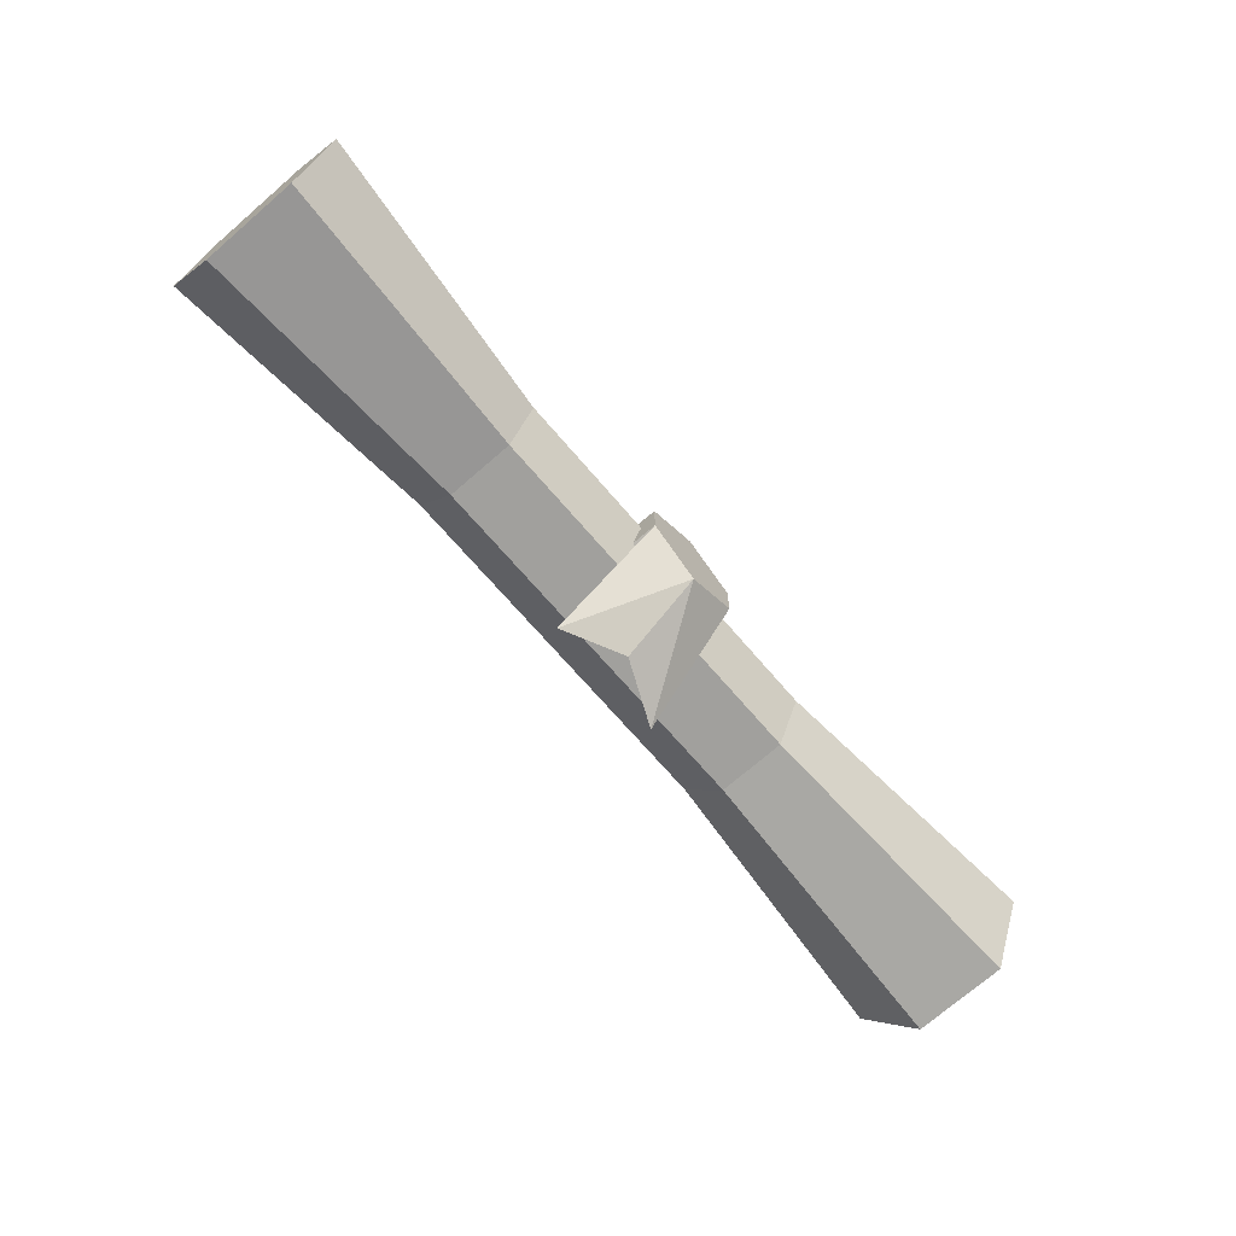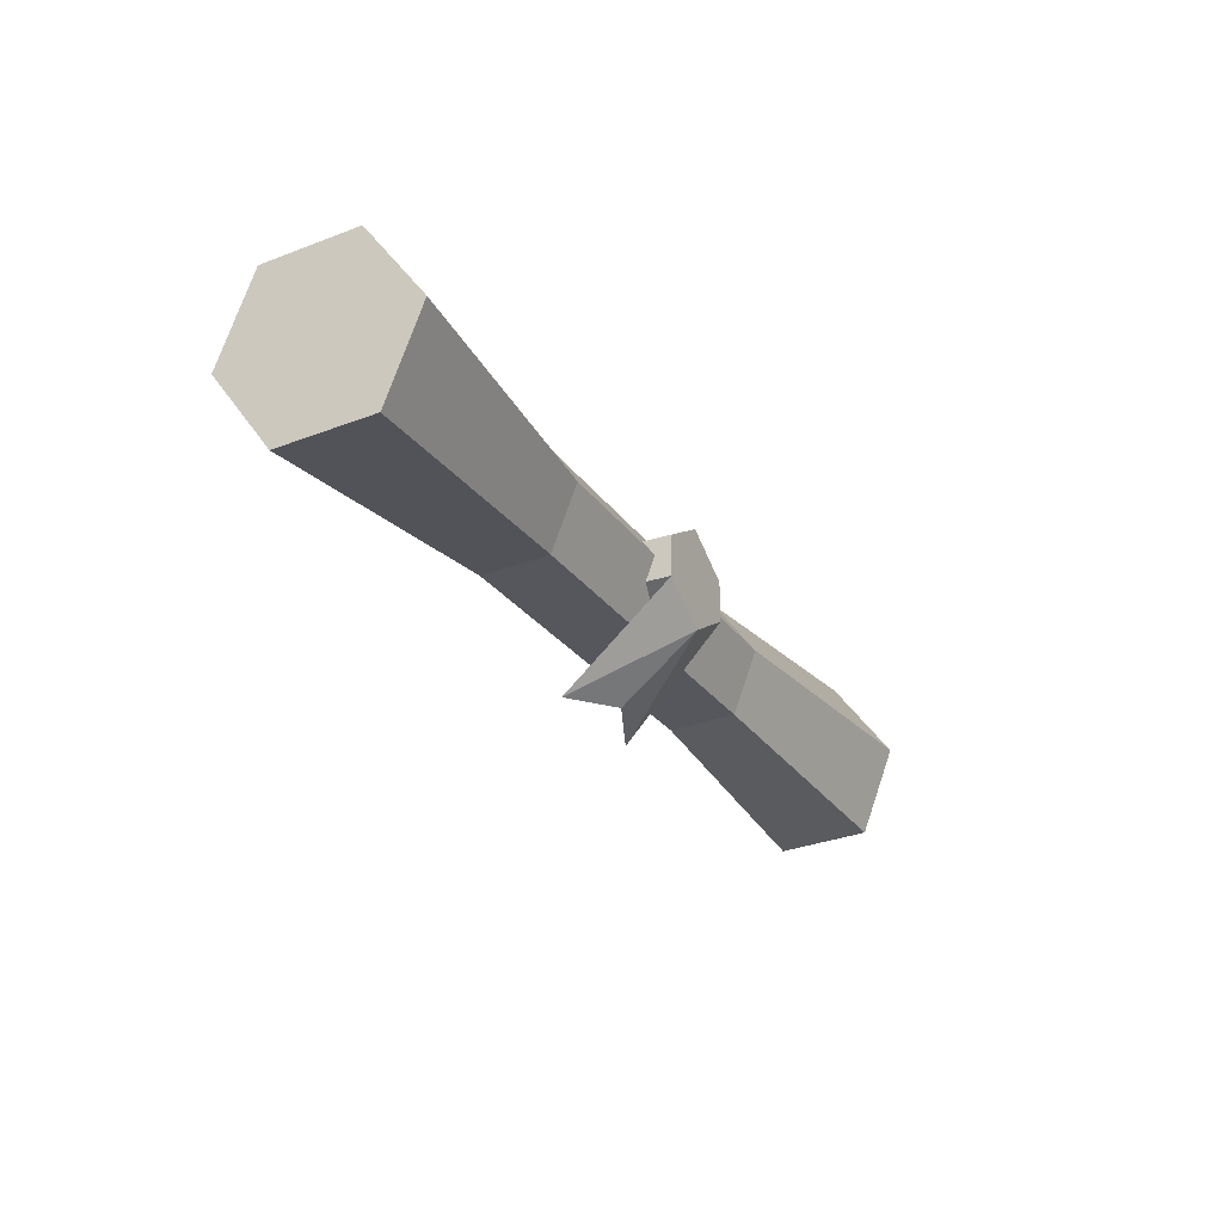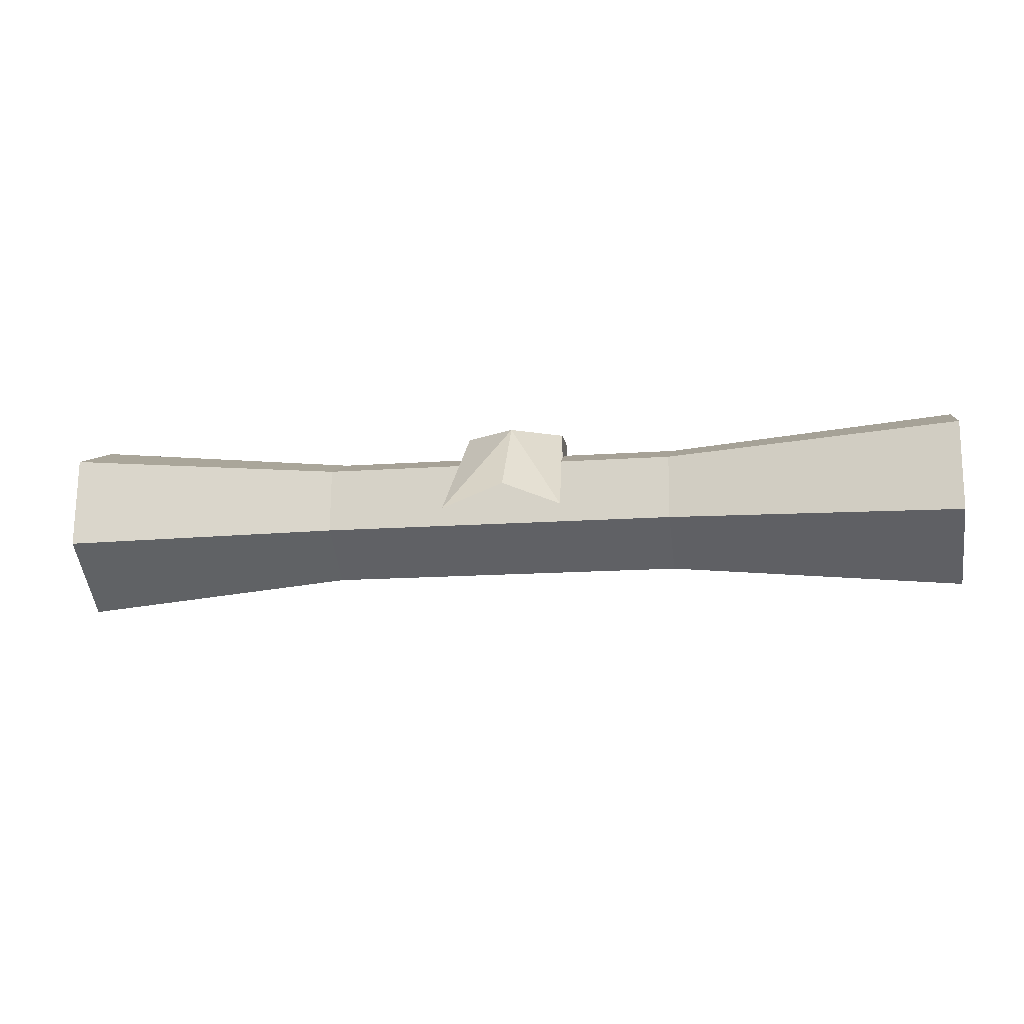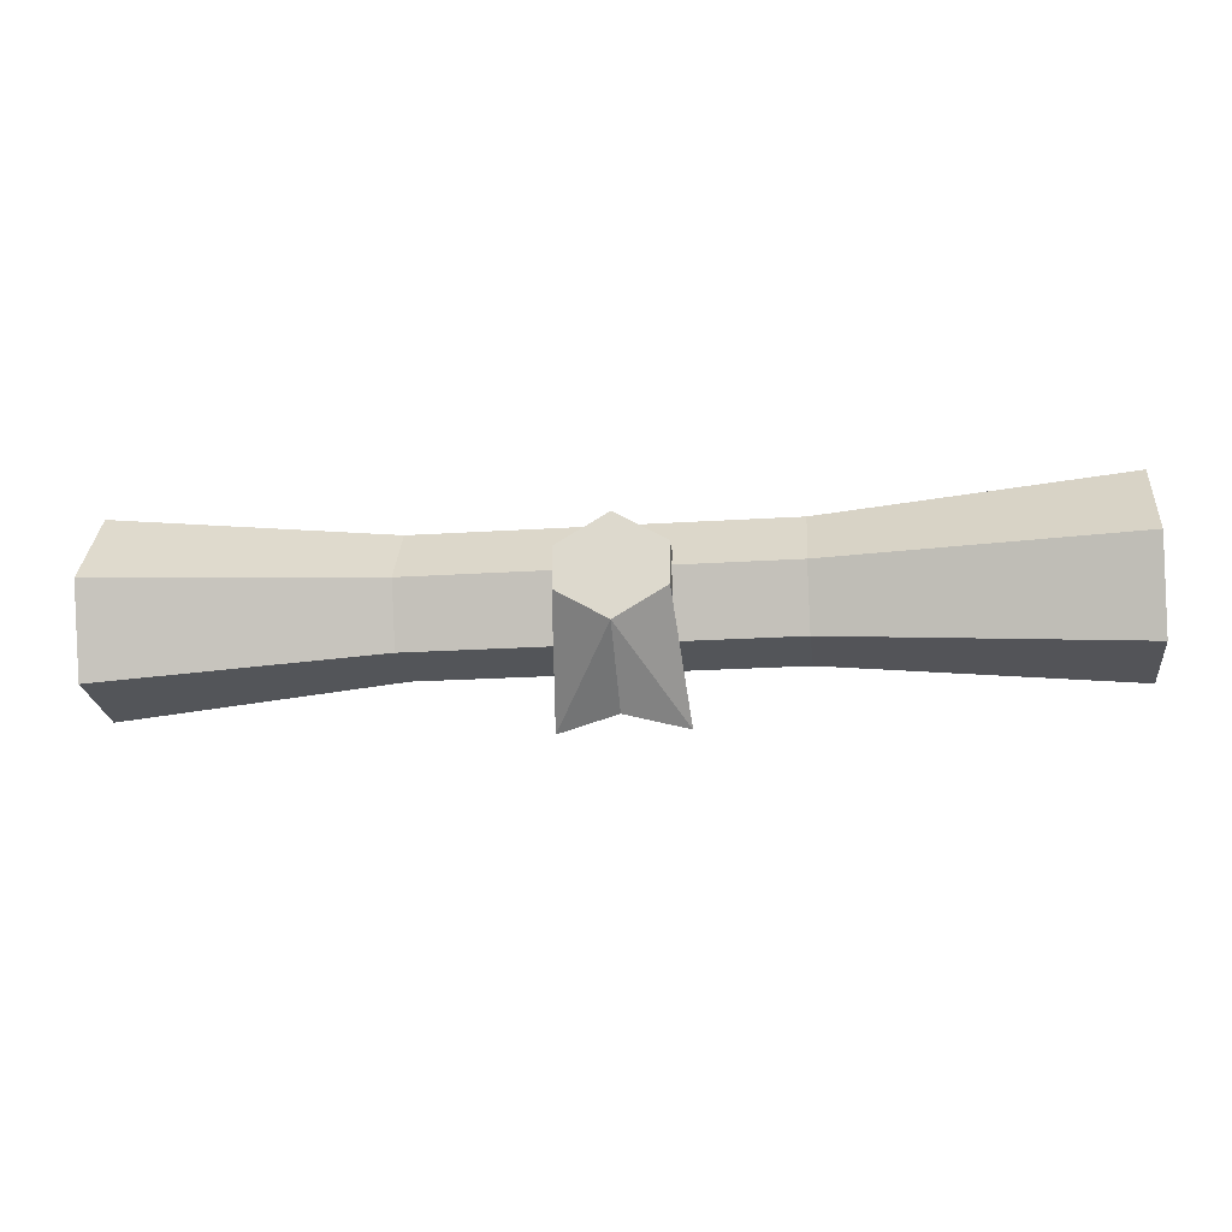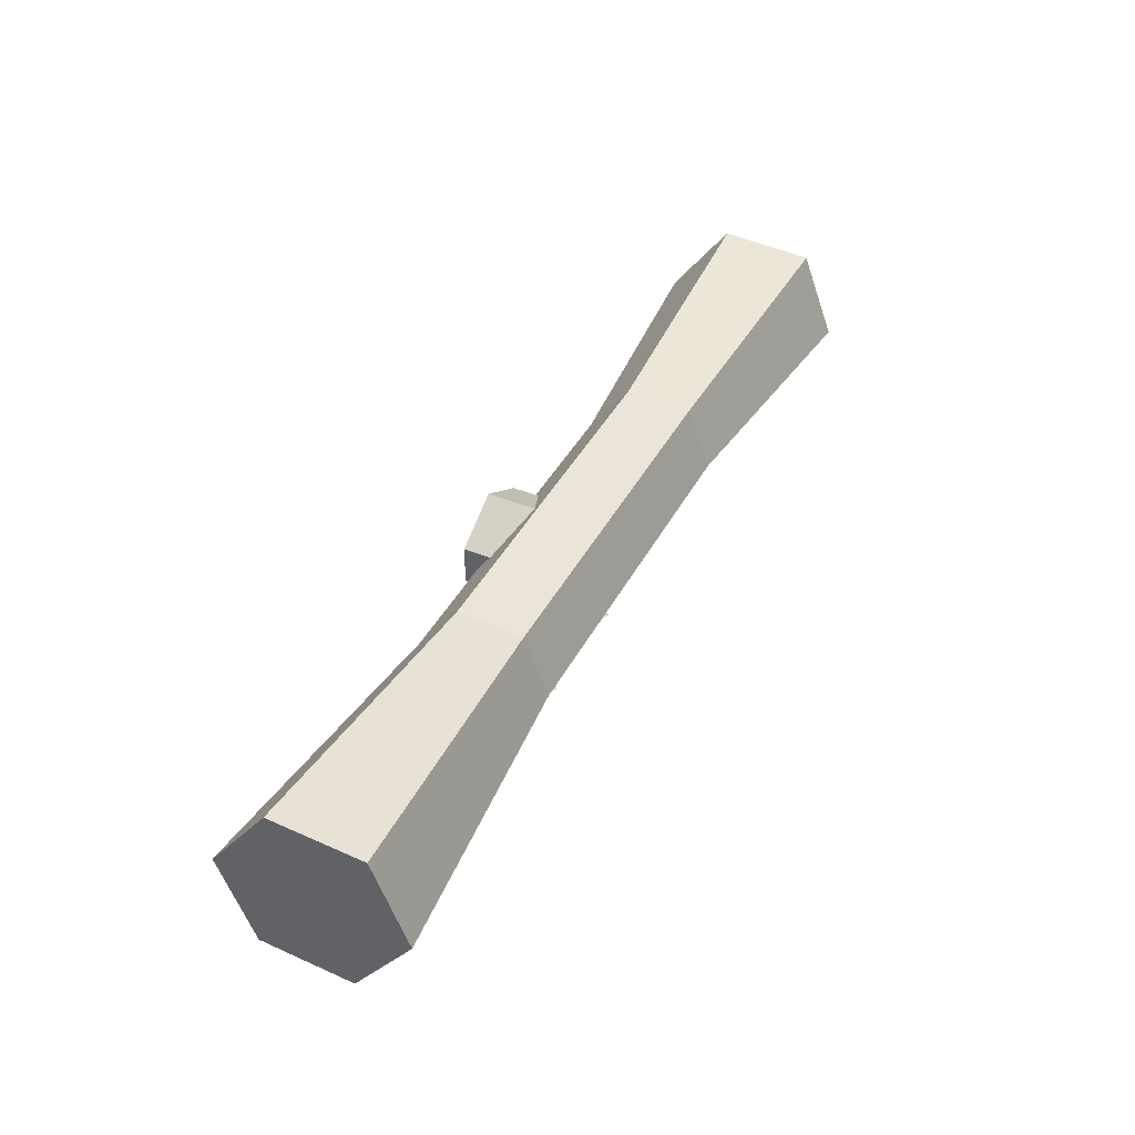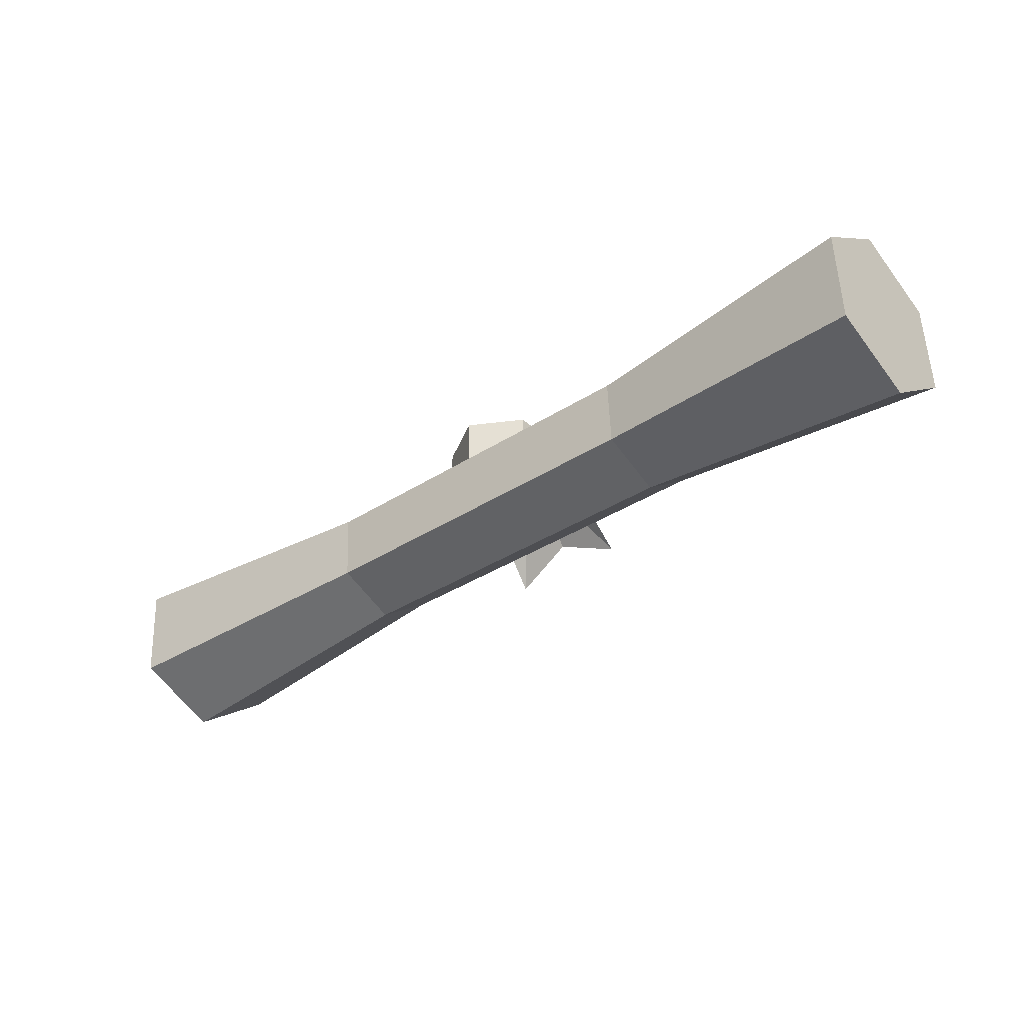
<metadata>
{"format":"obj","ext":"obj","renderer":"f3d","projection":"perspective","resolution":1024,"background":"white","views":[{"elev":-69.2,"azim":-49.5,"up":"+Y"},{"elev":-26.4,"azim":-62.9,"up":"+Y"},{"elev":-14.3,"azim":9.3,"up":"+Z"},{"elev":-21.0,"azim":6.7,"up":"+Y"},{"elev":41.9,"azim":116.1,"up":"+Y"},{"elev":-36.2,"azim":-139.9,"up":"+Z"}]}
</metadata>
<code>
o ITWR_SCROLL_02
v 0.23 -0.002744 -0.04686
v -0.235 -0.002744 -0.04686
v 0.23 -0.04051 0.02875
v -0.235 -0.04051 0.02875
v 0.02531 0.01 0
v 0.03031 -0.05885 -0.01032
v -0.03031 -0.05885 -0.01032
v -0.02531 0.01 0
v 0.02531 -0.01 0.04
v 0.23 0.04307 0.0162
v -0.235 0.04307 0.0162
v 0 -0.05465 0.002866
v 0 -0.025 0.04
v -0.02531 -0.01 0.04
v 0 -0.025 0
v 0 0.025 0.04
v 0.23 0.04039 -0.03002
v -0.235 0.04039 -0.03002
v 0.23 0.002618 0.04559
v 0.23 -0.04319 -0.01747
v -0.235 -0.04319 -0.01747
v -0.235 0.002618 0.04559
v 0.08325 -0.02878 0.02023
v 0.08325 0.02866 -0.0215
v 0 0.025 0
v -0.02531 -0.01 0
v 0.02531 -0.01 0
v -0.02531 0.01 0.04
v 0.02531 0.01 0.04
v -0.0968 -0.02878 0.02023
v -0.0968 0.02866 -0.0215
v 0.08325 -0.03069 -0.01259
v 0.08325 0.03056 0.01132
v -0.0968 -0.001967 -0.03345
v -0.0968 0.001841 0.03218
v -0.0968 0.03056 0.01132
v -0.0968 -0.03069 -0.01259
v 0.08325 -0.001967 -0.03345
v 0.08325 0.001841 0.03218
f 32 34 38
f 33 35 39
f 33 36 35
f 32 37 34
f 7 13 12
f 13 7 12
f 8 16 25
f 15 14 26
f 10 20 1
f 24 36 33
f 11 2 21
f 24 31 36
f 12 13 6
f 13 12 6
f 6 13 9
f 27 9 13
f 13 6 9
f 8 28 16
f 7 14 13
f 16 14 13
f 15 13 14
f 14 7 13
f 27 13 15
f 16 13 9
f 25 16 29
f 10 1 17
f 38 31 24
f 11 18 2
f 38 34 31
f 10 19 3
f 39 30 23
f 10 3 20
f 23 37 32
f 11 21 4
f 23 30 37
f 11 4 22
f 39 35 30
f 19 23 3
f 3 23 32
f 17 24 33
f 1 24 17
f 25 29 5
f 26 28 8
f 5 9 27
f 16 28 14
f 26 14 28
f 16 9 29
f 5 29 9
f 35 4 30
f 30 4 21
f 31 18 11
f 34 18 31
f 3 32 20
f 20 32 38
f 17 33 10
f 10 33 39
f 37 2 34
f 34 2 18
f 36 22 35
f 35 22 4
f 31 11 36
f 36 11 22
f 30 21 37
f 37 21 2
f 20 38 1
f 1 38 24
f 10 39 19
f 19 39 23

</code>
